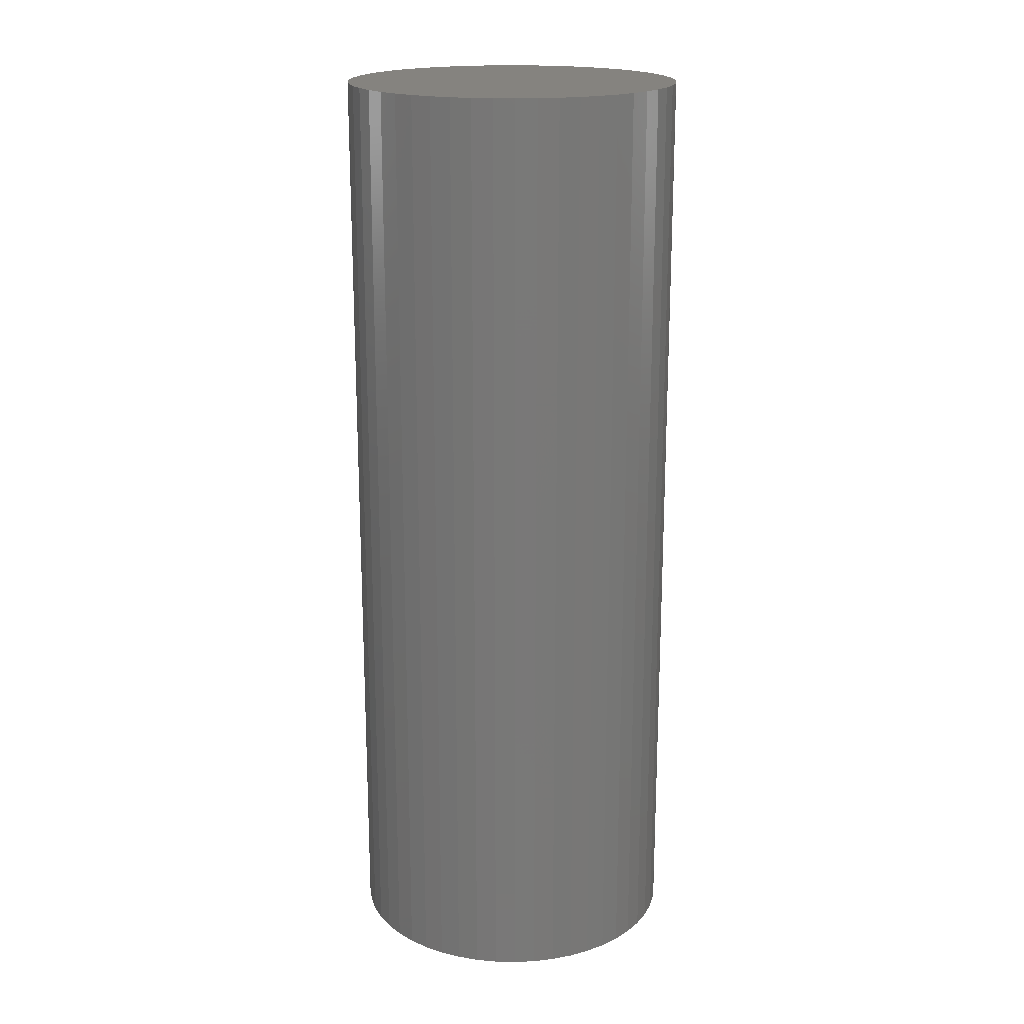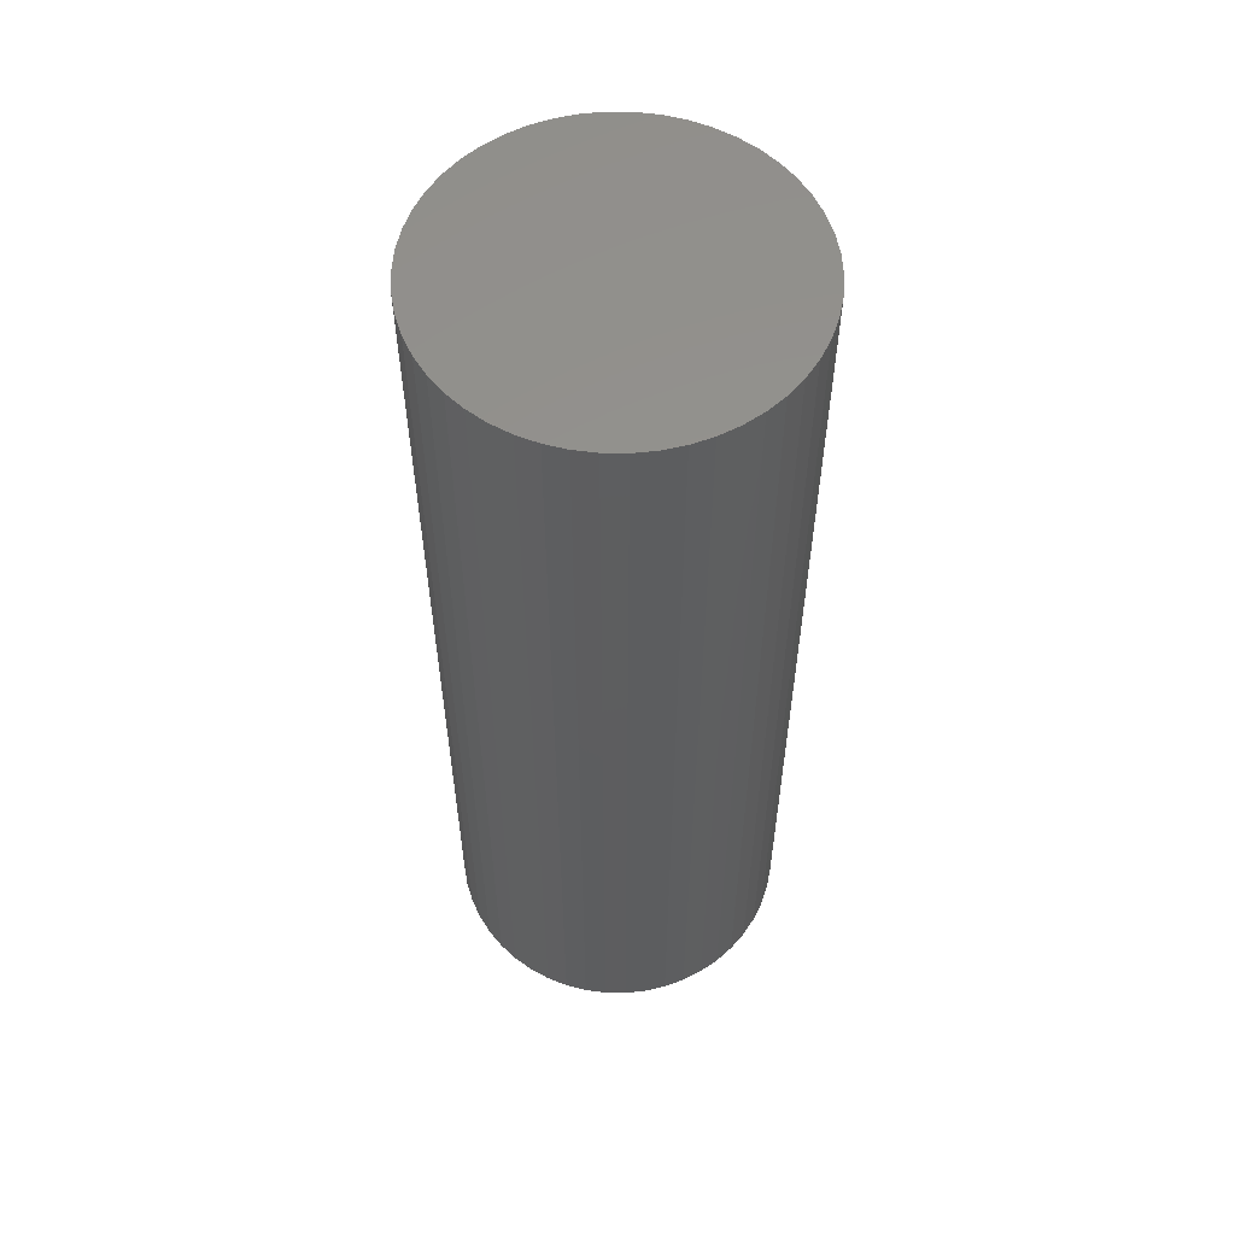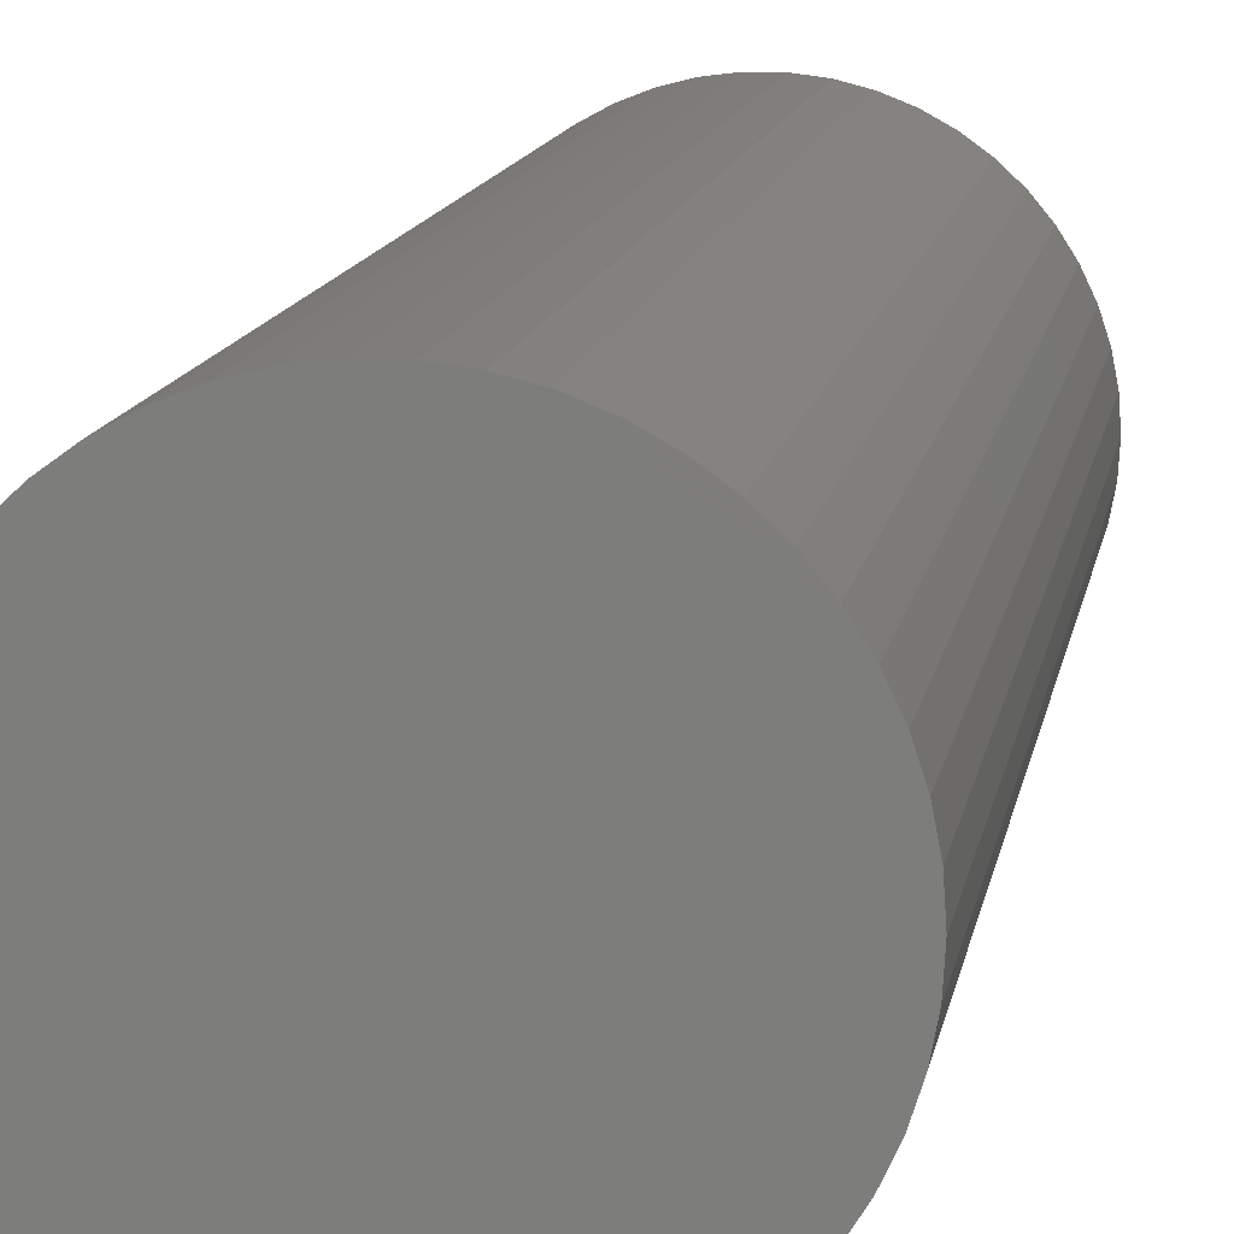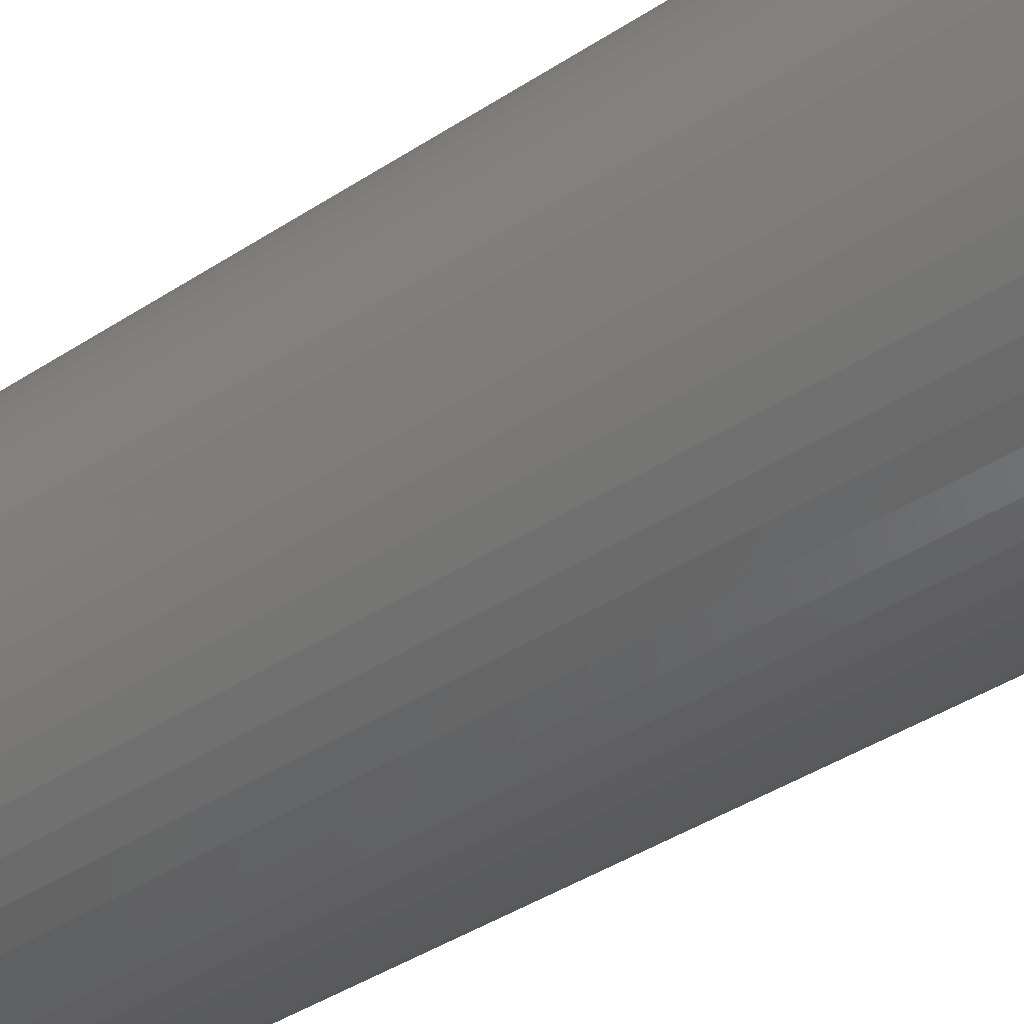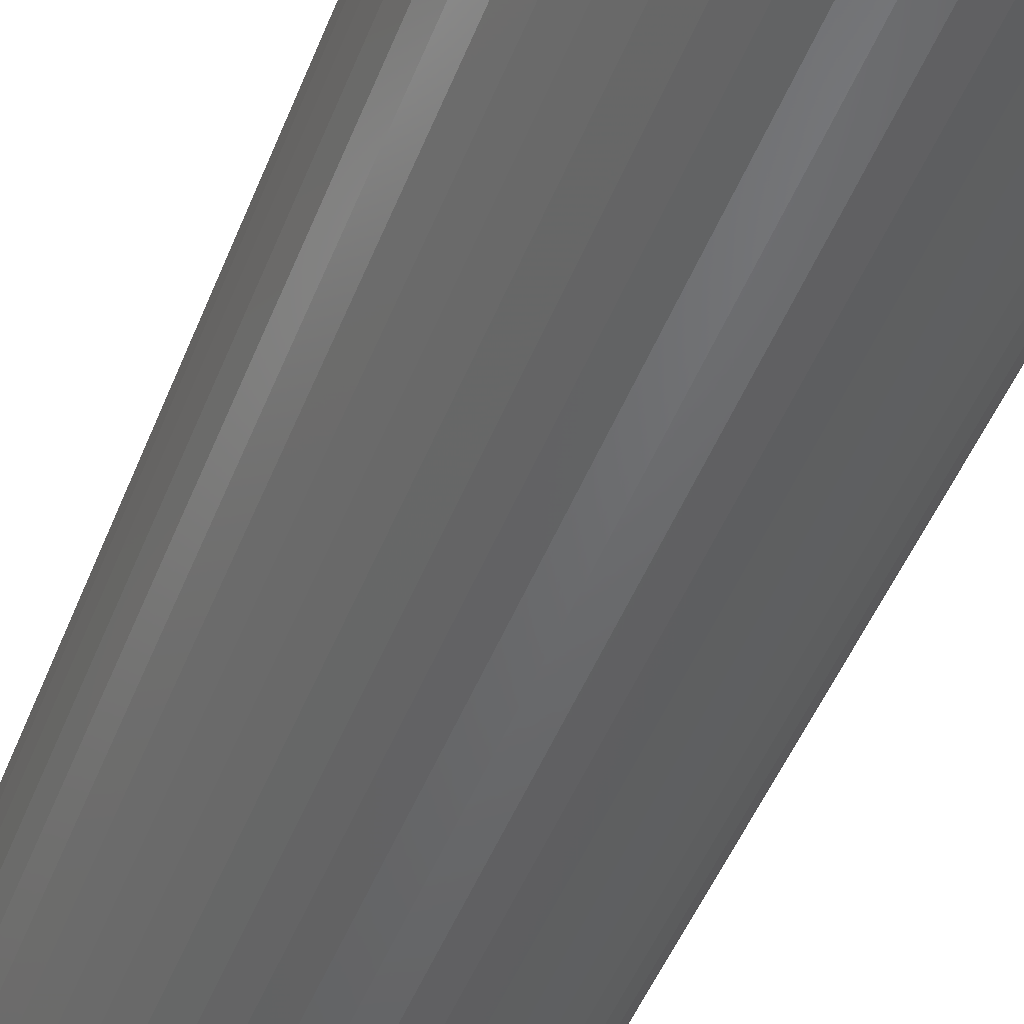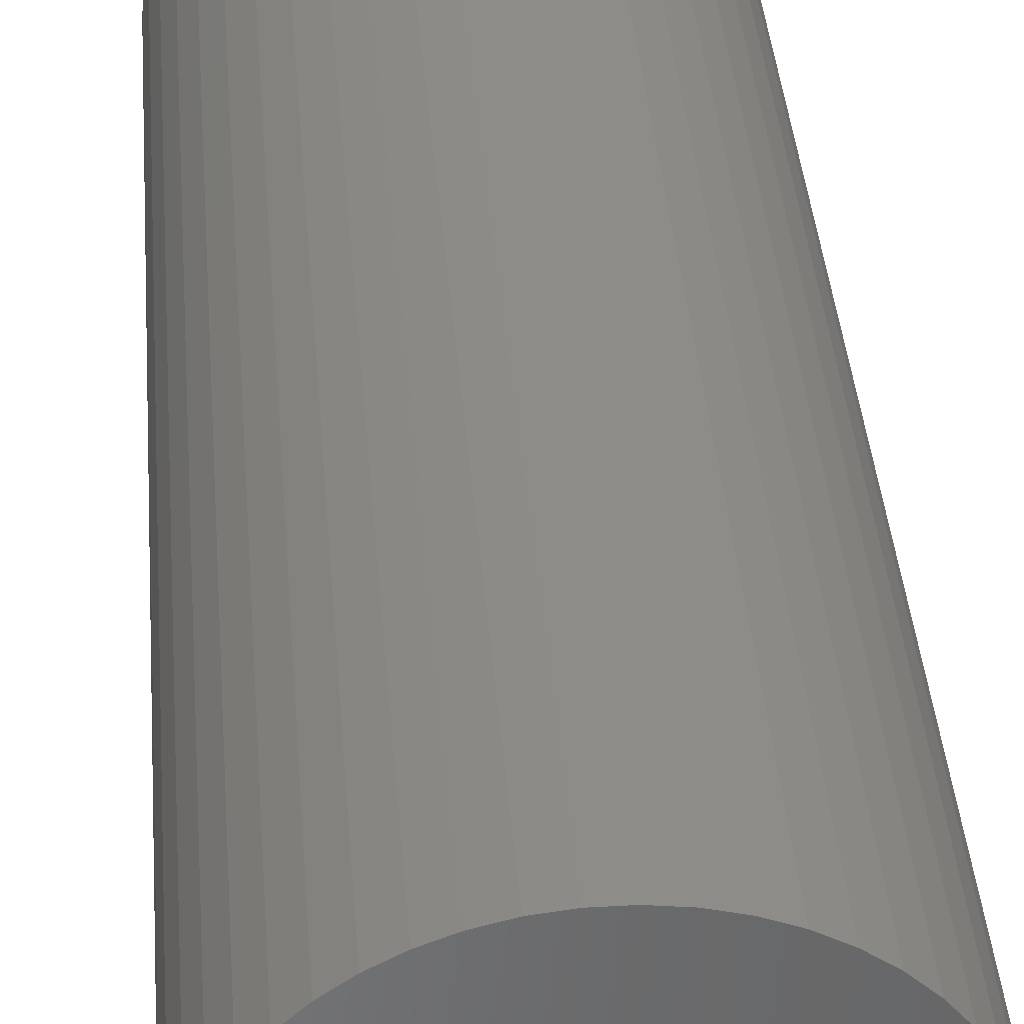
<metadata>
{"format":"stl","ext":"stl","renderer":"f3d","projection":"perspective","resolution":1024,"background":"white","views":[{"elev":18.9,"azim":16.9,"up":"+Z"},{"elev":56.9,"azim":-136.1,"up":"+Z"},{"elev":11.1,"azim":-171.5,"up":"+Y"},{"elev":-39.3,"azim":129.6,"up":"+Y"},{"elev":-48.2,"azim":-20.9,"up":"+Y"},{"elev":36.2,"azim":175.7,"up":"+Y"}]}
</metadata>
<code>
# stl→obj: 100 verts, 196 faces
v 4.85 0 13.5
v 4.812 0.6079 -13.5
v 4.812 0.6079 13.5
v 4.85 0 -13.5
v -4.85 0 -13.5
v -4.812 0.6079 13.5
v -4.812 0.6079 -13.5
v -4.85 0 13.5
v 0.3045 4.84 -13.5
v -0.3045 4.84 13.5
v 0.3045 4.84 13.5
v -0.3045 4.84 -13.5
v 4.812 -0.6079 13.5
v 4.698 1.206 13.5
v 4.698 -1.206 13.5
v 4.509 1.785 13.5
v 4.509 -1.785 13.5
v 4.25 2.337 13.5
v 4.25 -2.337 13.5
v 3.924 2.851 13.5
v 3.924 -2.851 13.5
v 3.535 3.32 13.5
v 3.535 -3.32 13.5
v 3.092 3.737 13.5
v 3.092 -3.737 13.5
v 2.599 4.095 13.5
v 2.599 -4.095 13.5
v 2.065 4.388 13.5
v 2.065 -4.388 13.5
v 1.499 4.613 13.5
v 1.499 -4.613 13.5
v 0.9088 4.764 13.5
v 0.9088 -4.764 13.5
v 0.3045 -4.84 13.5
v -0.3045 -4.84 13.5
v -0.9088 4.764 13.5
v -0.9088 -4.764 13.5
v -1.499 4.613 13.5
v -1.499 -4.613 13.5
v -2.065 4.388 13.5
v -2.065 -4.388 13.5
v -2.599 4.095 13.5
v -2.599 -4.095 13.5
v -3.092 3.737 13.5
v -3.092 -3.737 13.5
v -3.535 3.32 13.5
v -3.535 -3.32 13.5
v -3.924 2.851 13.5
v -3.924 -2.851 13.5
v -4.25 2.337 13.5
v -4.25 -2.337 13.5
v -4.509 1.785 13.5
v -4.509 -1.785 13.5
v -4.698 1.206 13.5
v -4.698 -1.206 13.5
v -4.812 -0.6079 13.5
v 3.535 3.32 -13.5
v 3.092 3.737 -13.5
v 4.812 -0.6079 -13.5
v 4.698 -1.206 -13.5
v 4.698 1.206 -13.5
v 4.509 -1.785 -13.5
v 4.509 1.785 -13.5
v 4.25 -2.337 -13.5
v 4.25 2.337 -13.5
v 3.924 -2.851 -13.5
v 3.924 2.851 -13.5
v 3.535 -3.32 -13.5
v 3.092 -3.737 -13.5
v 2.599 -4.095 -13.5
v 2.599 4.095 -13.5
v 2.065 -4.388 -13.5
v 2.065 4.388 -13.5
v 1.499 -4.613 -13.5
v 1.499 4.613 -13.5
v 0.9088 -4.764 -13.5
v 0.9088 4.764 -13.5
v 0.3045 -4.84 -13.5
v -0.3045 -4.84 -13.5
v -0.9088 -4.764 -13.5
v -0.9088 4.764 -13.5
v -1.499 -4.613 -13.5
v -1.499 4.613 -13.5
v -2.065 -4.388 -13.5
v -2.065 4.388 -13.5
v -2.599 -4.095 -13.5
v -2.599 4.095 -13.5
v -3.092 -3.737 -13.5
v -3.092 3.737 -13.5
v -3.535 -3.32 -13.5
v -3.535 3.32 -13.5
v -3.924 -2.851 -13.5
v -3.924 2.851 -13.5
v -4.25 -2.337 -13.5
v -4.25 2.337 -13.5
v -4.509 -1.785 -13.5
v -4.509 1.785 -13.5
v -4.698 -1.206 -13.5
v -4.698 1.206 -13.5
v -4.812 -0.6079 -13.5
f 1 2 3
f 2 1 4
f 5 6 7
f 6 5 8
f 9 10 11
f 10 9 12
f 3 13 1
f 14 13 3
f 14 15 13
f 16 15 14
f 16 17 15
f 18 17 16
f 18 19 17
f 20 19 18
f 20 21 19
f 22 21 20
f 22 23 21
f 24 23 22
f 24 25 23
f 26 25 24
f 26 27 25
f 28 27 26
f 28 29 27
f 30 29 28
f 30 31 29
f 32 31 30
f 32 33 31
f 11 33 32
f 11 34 33
f 10 34 11
f 10 35 34
f 36 35 10
f 36 37 35
f 38 37 36
f 38 39 37
f 40 39 38
f 40 41 39
f 42 41 40
f 42 43 41
f 44 43 42
f 44 45 43
f 46 45 44
f 46 47 45
f 48 47 46
f 48 49 47
f 50 49 48
f 50 51 49
f 52 51 50
f 52 53 51
f 54 53 52
f 54 55 53
f 6 55 54
f 6 56 55
f 56 6 8
f 57 24 22
f 24 57 58
f 59 2 4
f 60 2 59
f 60 61 2
f 62 61 60
f 62 63 61
f 64 63 62
f 64 65 63
f 66 65 64
f 66 67 65
f 68 67 66
f 68 57 67
f 69 57 68
f 69 58 57
f 70 58 69
f 70 71 58
f 72 71 70
f 72 73 71
f 74 73 72
f 74 75 73
f 76 75 74
f 76 77 75
f 78 77 76
f 78 9 77
f 79 9 78
f 79 12 9
f 80 12 79
f 80 81 12
f 82 81 80
f 82 83 81
f 84 83 82
f 84 85 83
f 86 85 84
f 86 87 85
f 88 87 86
f 88 89 87
f 90 89 88
f 90 91 89
f 92 91 90
f 92 93 91
f 94 93 92
f 94 95 93
f 96 95 94
f 96 97 95
f 98 97 96
f 98 99 97
f 100 99 98
f 100 7 99
f 7 100 5
f 89 46 44
f 46 89 91
f 83 40 38
f 40 83 85
f 21 64 19
f 64 21 66
f 16 65 18
f 65 16 63
f 73 30 28
f 30 73 75
f 71 28 26
f 28 71 73
f 97 50 95
f 50 97 52
f 12 36 10
f 36 12 81
f 15 59 13
f 59 15 60
f 74 29 31
f 29 74 72
f 14 63 16
f 63 14 61
f 3 61 14
f 61 3 2
f 18 67 20
f 67 18 65
f 75 32 30
f 32 75 77
f 58 26 24
f 26 58 71
f 95 48 93
f 48 95 50
f 93 46 91
f 46 93 48
f 99 52 97
f 52 99 54
f 85 42 40
f 42 85 87
f 13 4 1
f 4 13 59
f 72 27 29
f 27 72 70
f 90 45 47
f 45 90 88
f 94 53 96
f 53 94 51
f 92 51 94
f 51 92 49
f 100 8 5
f 8 100 56
f 79 34 35
f 34 79 78
f 20 57 22
f 57 20 67
f 77 11 32
f 11 77 9
f 7 54 99
f 54 7 6
f 87 44 42
f 44 87 89
f 81 38 36
f 38 81 83
f 17 60 15
f 60 17 62
f 69 23 25
f 23 69 68
f 84 39 41
f 39 84 82
f 86 41 43
f 41 86 84
f 90 49 92
f 49 90 47
f 96 55 98
f 55 96 53
f 76 31 33
f 31 76 74
f 78 33 34
f 33 78 76
f 19 62 17
f 62 19 64
f 70 25 27
f 25 70 69
f 23 66 21
f 66 23 68
f 80 35 37
f 35 80 79
f 98 56 100
f 56 98 55
f 82 37 39
f 37 82 80
f 88 43 45
f 43 88 86

</code>
